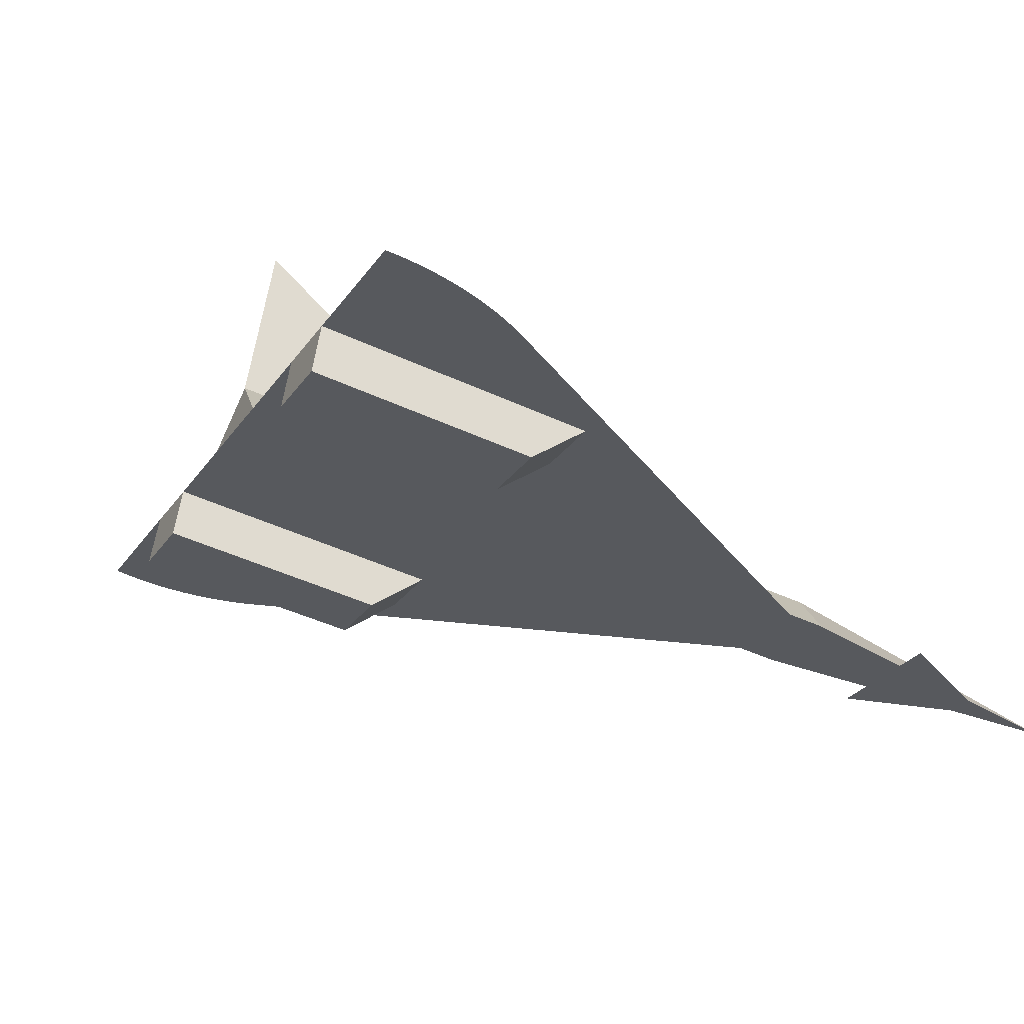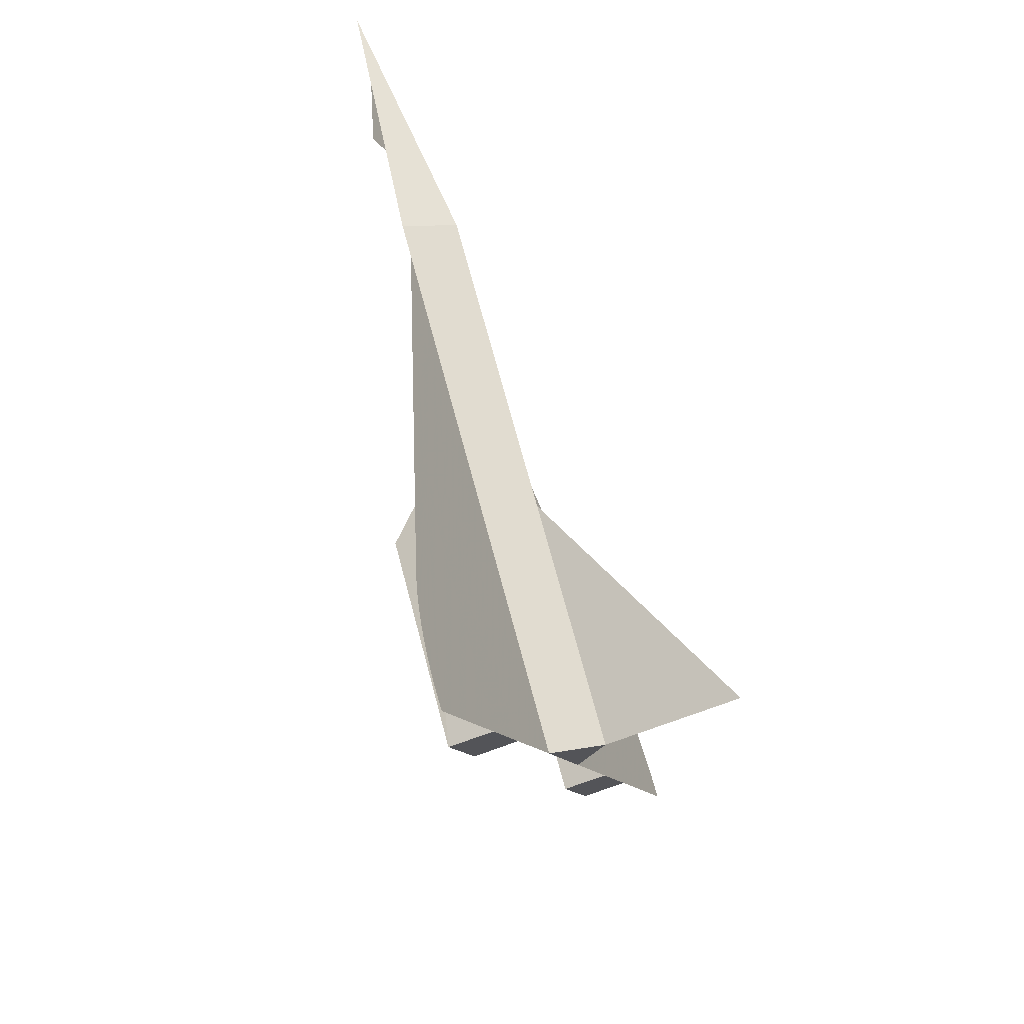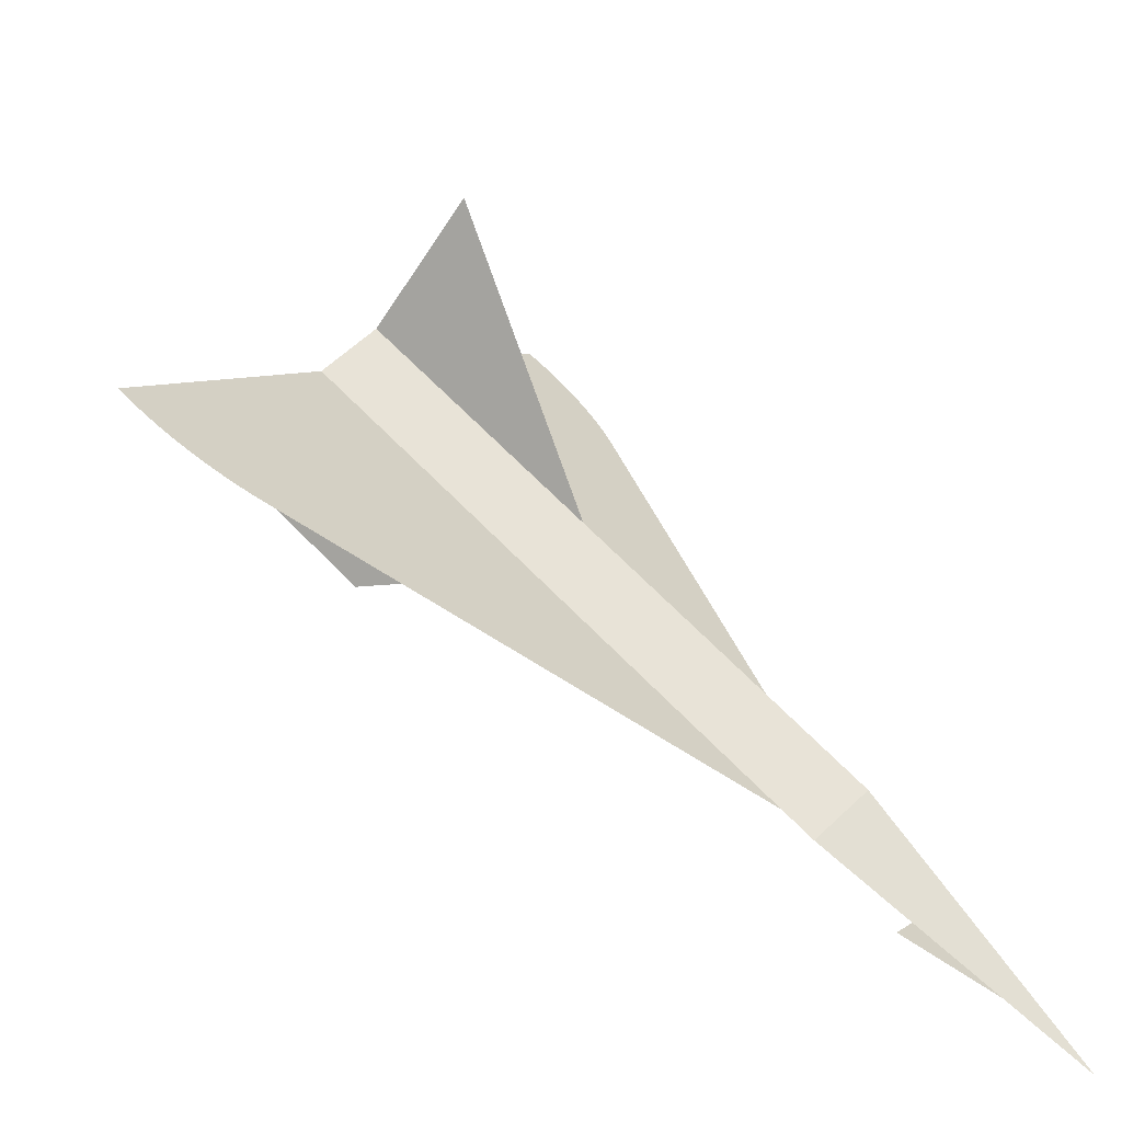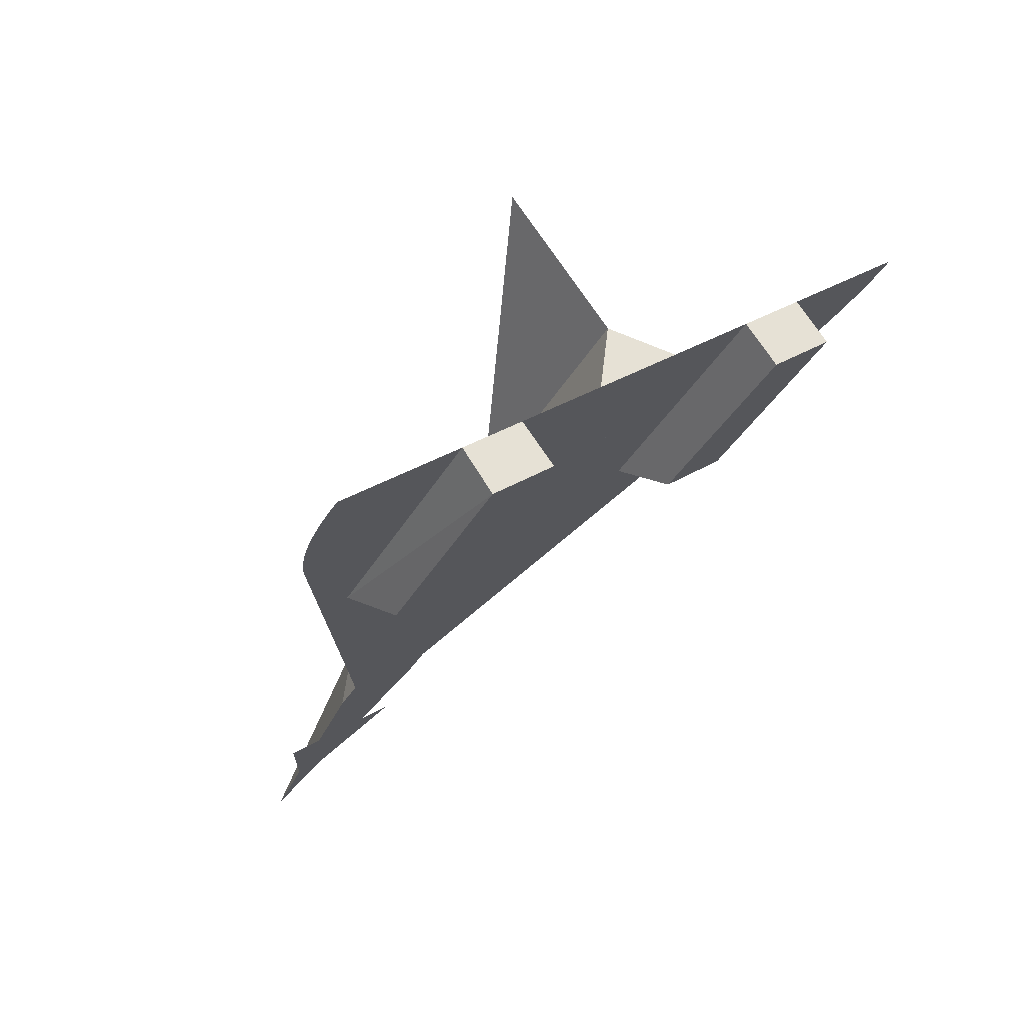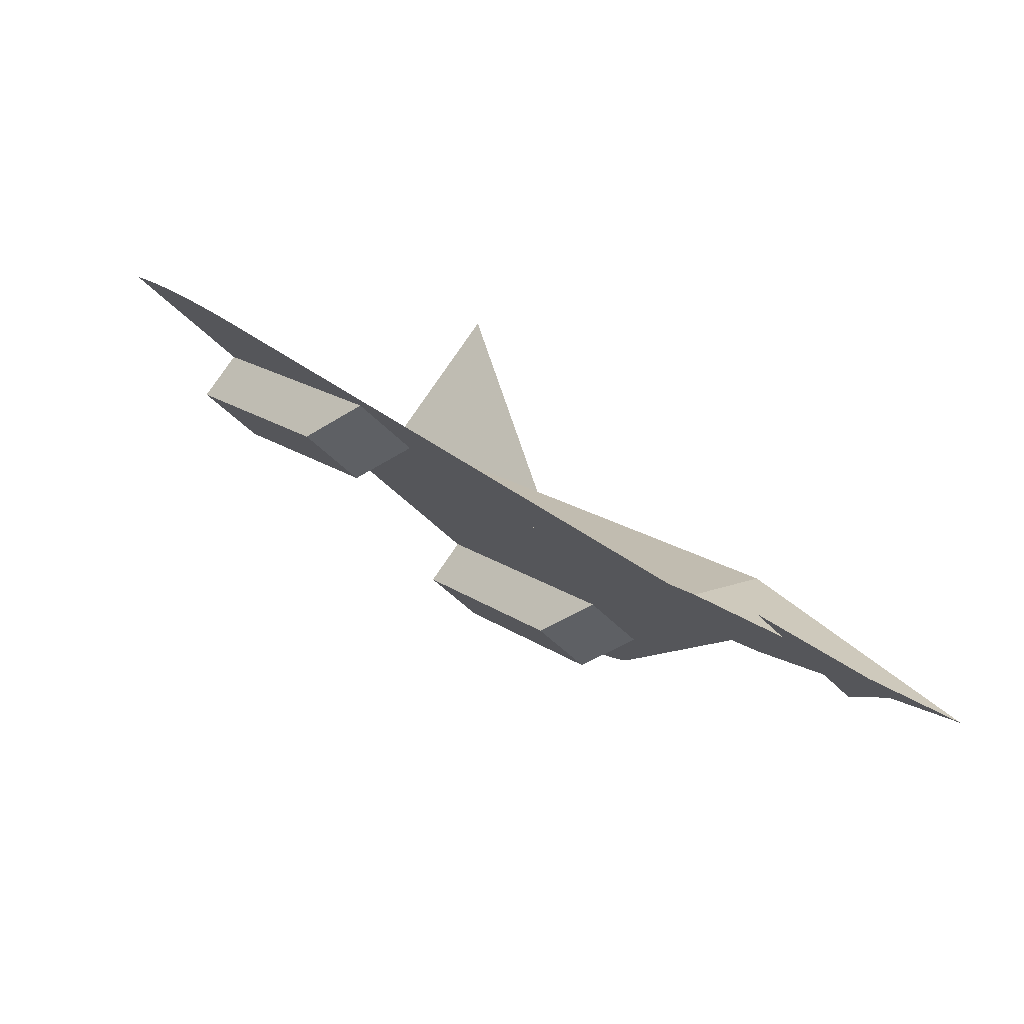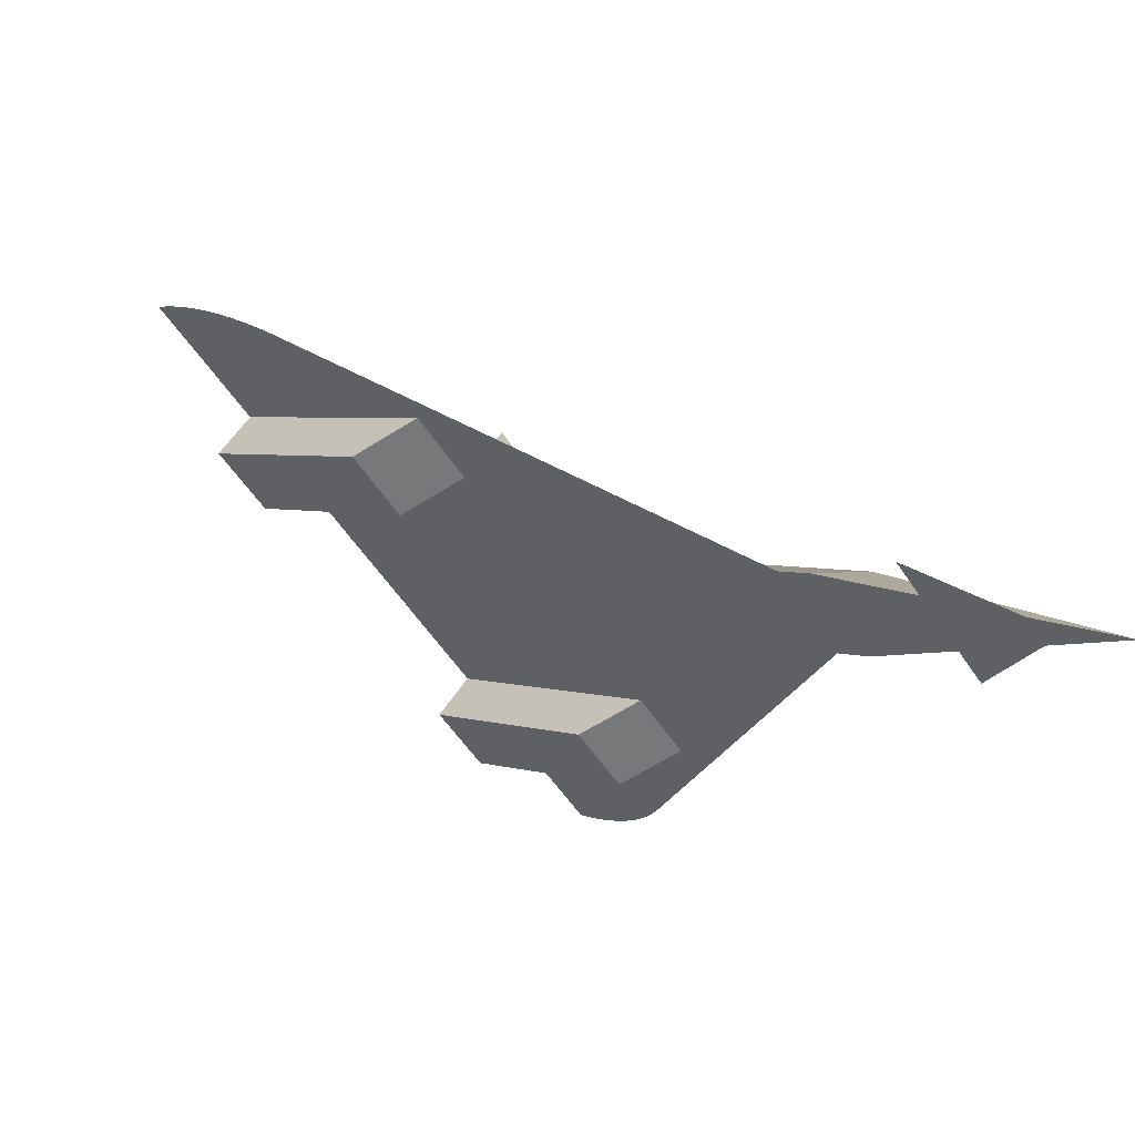
<metadata>
{"format":"obj","ext":"obj","renderer":"f3d","projection":"perspective","resolution":1024,"background":"white","views":[{"elev":3.0,"azim":-70.7,"up":"+Y"},{"elev":-59.7,"azim":80.7,"up":"+Z"},{"elev":36.6,"azim":-10.0,"up":"+Y"},{"elev":-10.4,"azim":-168.2,"up":"+Y"},{"elev":-9.6,"azim":2.8,"up":"+Y"},{"elev":-23.9,"azim":-4.2,"up":"+Y"}]}
</metadata>
<code>
v -0.2352 0.0672 -0.3109
v -0.283 0.1026 -0.2564
v -0.2364 0.1182 -0.2853
v 0.04893 -0.1081 0.05228
v 0.001107 -0.0727 0.1068
v -0.2185 0.1071 -0.2624
v -0.05959 -0.04701 -0.2021
v -0.3309 0.138 -0.2019
v -0.1853 0.1932 -0.2892
v 0.06735 -0.1194 0.07582
v -0.1036 0.03624 -0.1155
v -0.1874 0.03182 -0.3654
v -0.02465 -0.07286 -0.2419
v -0.2031 0.05913 -0.03856
v -0.1674 0.1822 -0.2663
v 0.06615 -0.06846 0.1014
v 0.01953 -0.08406 0.1303
v -0.2101 -0.00148 -0.3637
v -0.02985 -0.07609 -0.3751
v -0.06084 -0.05595 -0.2156
v -0.2389 0.08567 0.002309
v -0.3536 0.1047 -0.2002
v -0.1645 0.2236 -0.2907
v 0.06675 -0.09395 0.0886
v 0.1101 -0.1448 0.151
v -0.1524 0.005976 -0.4052
v -0.1055 -0.06598 -0.2301
v -0.186 0.01921 -0.3726
v -0.032 -0.07515 -0.3855
v -0.08926 -0.06768 -0.2329
v -0.03991 -0.07143 -0.2394
v -0.3436 0.1563 -0.0122
v -0.217 0.06024 -0.03665
v -0.249 0.04016 -0.06657
v -0.3429 0.1353 -0.1938
v -0.3667 0.1645 -0.161
v 0.04284 -0.07626 0.1158
v 0.1271 -0.1297 0.1947
v 0.07925 -0.1219 0.1862
v -0.1742 -0.02802 -0.4046
v -0.08404 -0.04463 -0.4831
v -0.0706 -0.09183 -0.2699
v -0.198 0.00156 -0.3717
v -0.03462 -0.07388 -0.3957
v -0.06834 -0.08316 -0.2568
v -0.3524 0.1621 -0.01549
v -0.2478 0.04752 -0.05542
v -0.2397 0.07701 -0.01082
v -0.2849 0.0667 -0.0257
v -0.3661 0.1525 -0.1673
v -0.3549 0.1176 -0.1929
v -0.4295 0.2117 -0.07419
v 0.1881 -0.191 0.288
v 0.1491 -0.1679 0.2195
v -0.1632 0.002303 -0.3986
v -0.1752 -0.01535 -0.3977
v -0.07742 -0.04879 -0.476
v -0.0377 -0.07229 -0.4057
v -0.361 0.1678 -0.01929
v -0.2705 0.06429 -0.0296
v -0.3894 0.1312 -0.1593
v -0.3782 0.1348 -0.1664
v -0.4358 0.2156 -0.08234
v -0.4229 0.2076 -0.06641
v 0.1337 -0.1565 0.2371
v 0.1286 -0.1584 0.13
v -0.07112 -0.05269 -0.4684
v -0.04123 -0.07039 -0.4155
v -0.3694 0.1733 -0.02357
v -0.416 0.2033 -0.05901
v 0.06081 -0.1083 0.2072
v -0.06517 -0.05634 -0.4604
v -0.04519 -0.06817 -0.4251
v -0.3777 0.1788 -0.02835
v -0.4088 0.1988 -0.05202
v -0.05959 -0.05973 -0.4521
v -0.04958 -0.06565 -0.4344
v -0.3858 0.184 -0.03359
v -0.4014 0.194 -0.04544
v -0.05439 -0.06283 -0.4434
v -0.3937 0.1891 -0.03929
f 1 2 3
f 4 2 1
f 5 3 2
f 6 1 3
f 2 4 5
f 1 6 4
f 1 7 4
f 4 7 1
f 3 5 6
f 5 8 2
f 2 8 5
f 9 6 3
f 3 6 9
f 5 4 10
f 4 6 11
f 7 1 12
f 12 1 7
f 13 4 7
f 7 4 13
f 6 5 11
f 8 5 14
f 14 5 8
f 6 9 15
f 15 9 6
f 4 16 10
f 5 10 17
f 15 11 6
f 6 11 15
f 4 11 16
f 7 13 12
f 18 7 12
f 13 19 4
f 4 19 13
f 7 20 13
f 11 5 16
f 14 5 21
f 21 5 14
f 8 14 22
f 8 21 14
f 23 15 9
f 9 15 23
f 10 16 24
f 25 17 10
f 16 5 17
f 11 15 23
f 23 15 11
f 26 12 13
f 7 18 27
f 12 28 18
f 13 29 19
f 19 29 13
f 20 7 30
f 13 20 31
f 32 21 5
f 5 21 32
f 21 33 14
f 34 22 14
f 22 35 8
f 21 8 36
f 24 25 10
f 17 25 39
f 16 17 37
f 28 12 26
f 13 40 26
f 41 13 26
f 26 13 41
f 18 42 27
f 27 30 7
f 43 18 28
f 13 44 29
f 29 44 13
f 13 31 42
f 46 21 32
f 32 21 46
f 33 47 14
f 33 21 48
f 34 49 22
f 14 47 34
f 35 50 8
f 35 22 51
f 8 50 36
f 21 36 49
f 52 36 21
f 21 36 52
f 53 24 38
f 25 24 54
f 17 38 37
f 54 39 25
f 39 38 17
f 28 26 55
f 13 42 40
f 40 56 26
f 13 41 57
f 57 41 13
f 42 18 40
f 30 27 42
f 18 43 40
f 13 58 44
f 44 58 13
f 30 42 45
f 45 42 31
f 59 21 46
f 46 21 59
f 48 21 60
f 61 22 49
f 34 60 49
f 60 34 47
f 51 22 62
f 62 36 50
f 61 49 36
f 21 49 60
f 36 52 63
f 63 52 36
f 52 21 64
f 64 21 52
f 54 24 53
f 38 65 53
f 54 25 66
f 66 25 54
f 39 54 65
f 65 38 39
f 55 26 56
f 40 43 56
f 13 57 67
f 67 57 13
f 13 68 58
f 58 68 13
f 69 21 59
f 59 21 69
f 22 61 62
f 36 62 61
f 64 21 70
f 70 21 64
f 65 54 53
f 65 71 39
f 39 71 65
f 13 67 72
f 72 67 13
f 13 73 68
f 68 73 13
f 74 21 69
f 69 21 74
f 70 21 75
f 75 21 70
f 13 72 76
f 76 72 13
f 13 77 73
f 73 77 13
f 78 21 74
f 74 21 78
f 75 21 79
f 79 21 75
f 13 76 80
f 80 76 13
f 13 80 77
f 77 80 13
f 81 21 78
f 78 21 81
f 79 21 81
f 81 21 79
f 3 2 1
f 1 2 4
f 2 3 5
f 3 1 6
f 5 4 2
f 4 6 1
f 6 5 3
f 10 4 5
f 11 6 4
f 11 5 6
f 10 16 4
f 17 10 5
f 16 11 4
f 13 20 7
f 16 5 11
f 22 14 8
f 14 21 8
f 24 16 10
f 10 24 17
f 17 24 10
f 10 17 25
f 17 5 16
f 18 28 12
f 30 7 20
f 31 20 13
f 14 33 21
f 14 22 34
f 8 35 22
f 36 8 21
f 37 24 16
f 16 24 37
f 10 25 24
f 24 37 17
f 17 37 24
f 39 25 17
f 37 17 16
f 26 12 28
f 26 40 13
f 27 42 18
f 7 30 27
f 28 18 43
f 30 20 45
f 31 45 20
f 42 31 13
f 14 47 33
f 48 21 33
f 22 49 34
f 34 47 14
f 8 50 35
f 51 22 35
f 36 50 8
f 49 36 21
f 38 24 53
f 54 24 25
f 37 38 17
f 17 38 39
f 55 26 28
f 40 42 13
f 26 56 40
f 40 18 42
f 42 27 30
f 40 43 18
f 28 43 55
f 45 42 30
f 31 42 45
f 47 48 33
f 60 21 48
f 49 22 61
f 49 60 34
f 47 34 60
f 50 51 35
f 62 22 51
f 50 36 62
f 36 49 61
f 60 49 21
f 53 24 54
f 53 65 38
f 39 38 65
f 56 26 55
f 56 43 40
f 56 55 43
f 48 47 60
f 62 61 22
f 51 50 62
f 61 62 36
f 12 13 7
f 12 7 18
f 13 12 26
f 27 18 7
f 25 39 54
f 65 54 39
f 53 54 65
f 16 38 24
f 24 38 16
f 16 37 38
f 38 37 16
f 45 20 30
f 20 45 31
f 55 43 28
f 33 48 47
f 35 51 50
f 43 55 56
f 60 47 48
f 62 50 51

</code>
